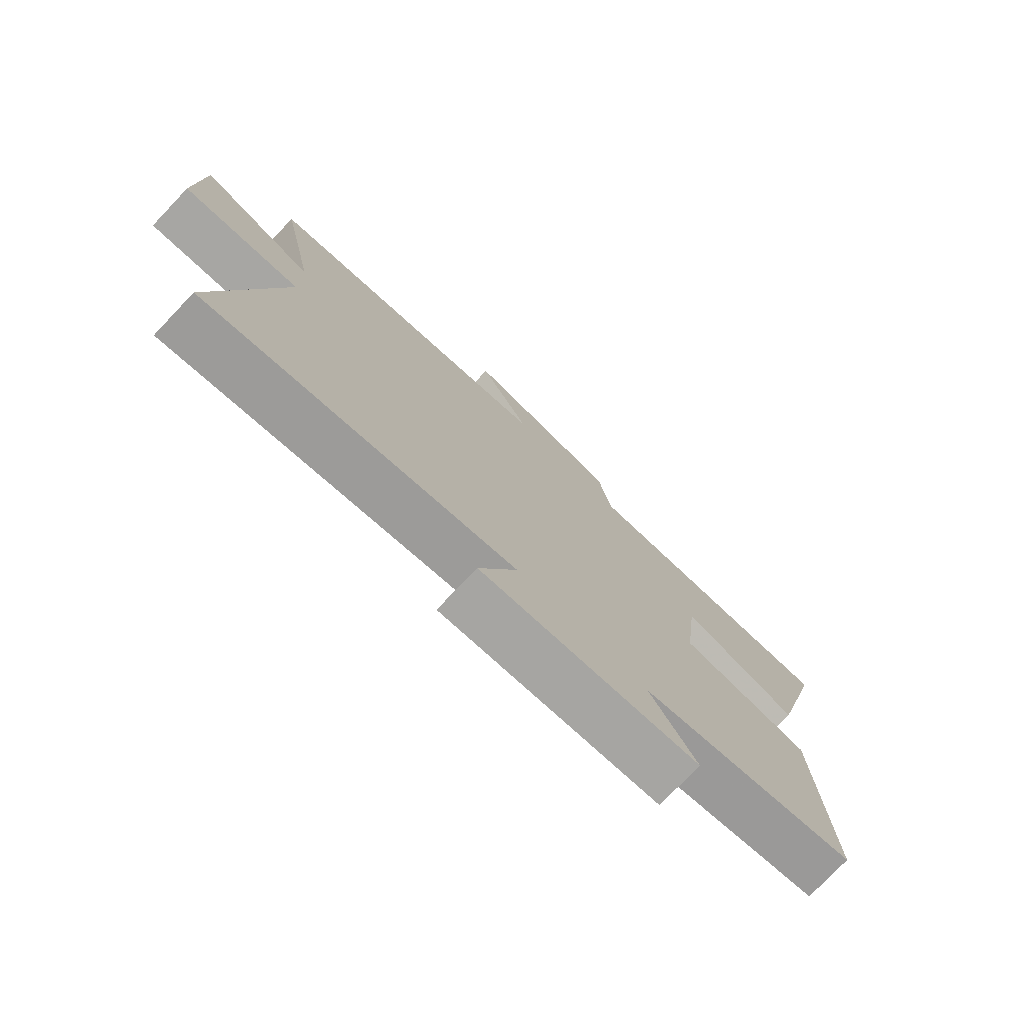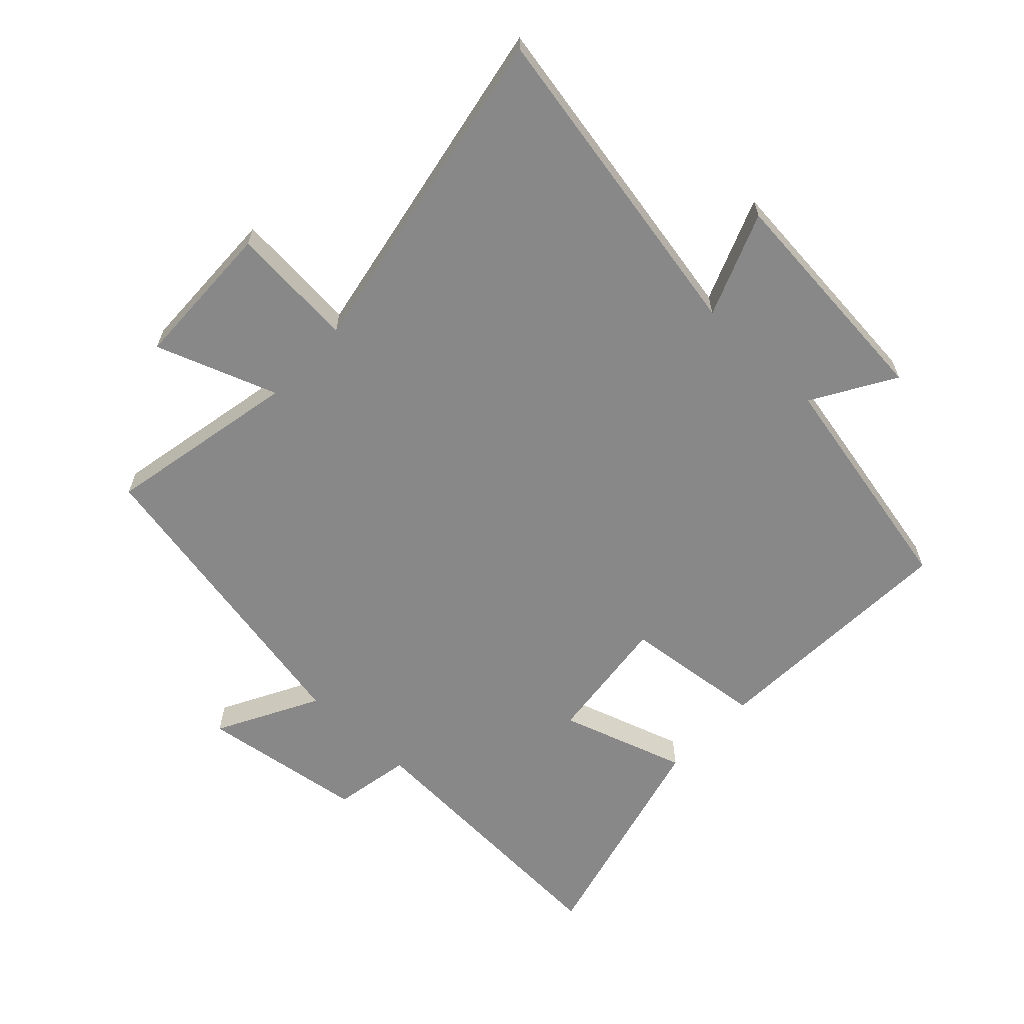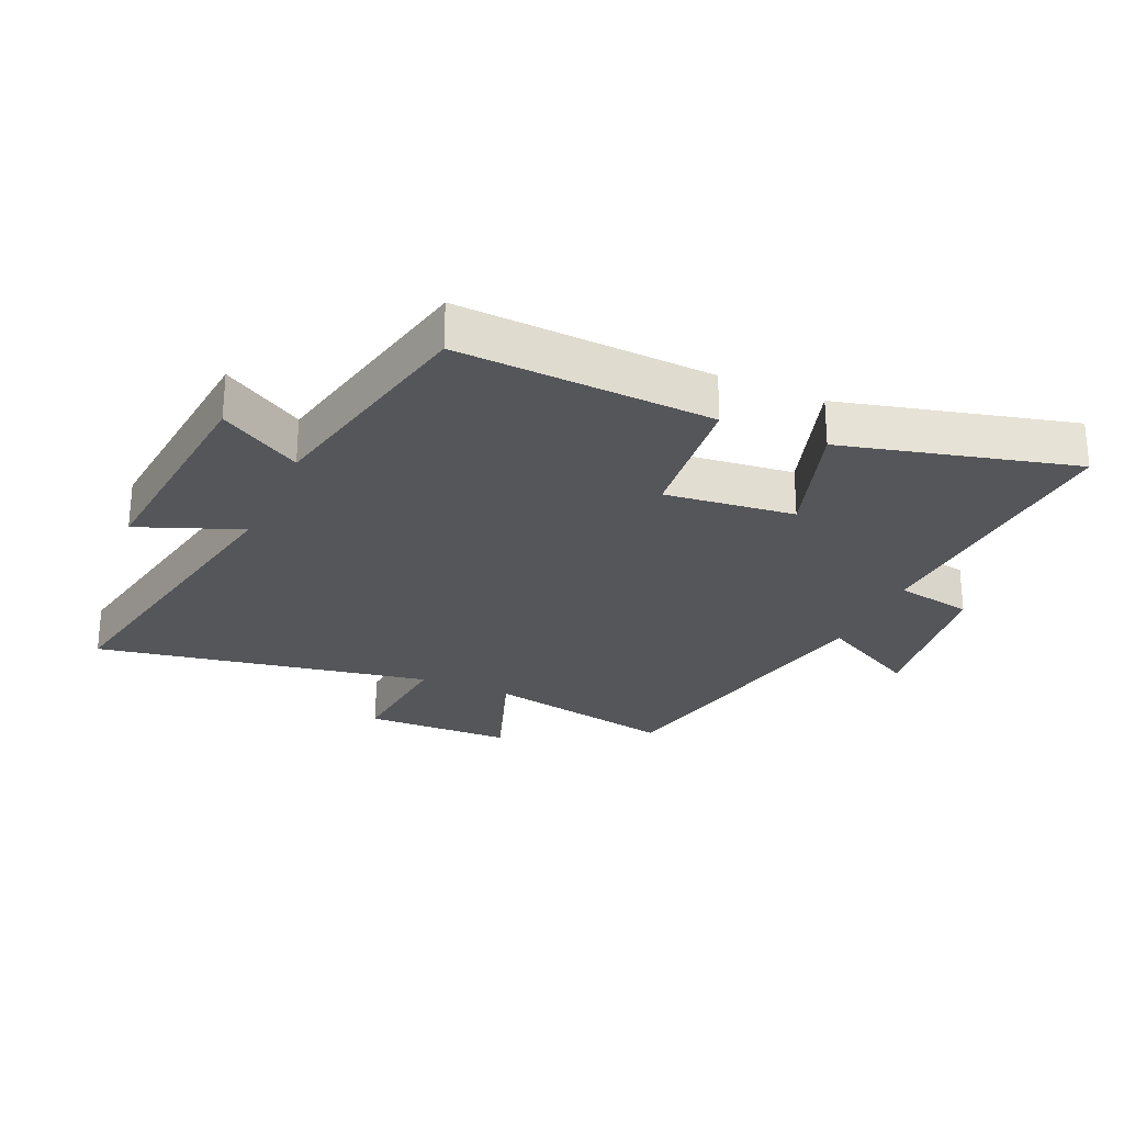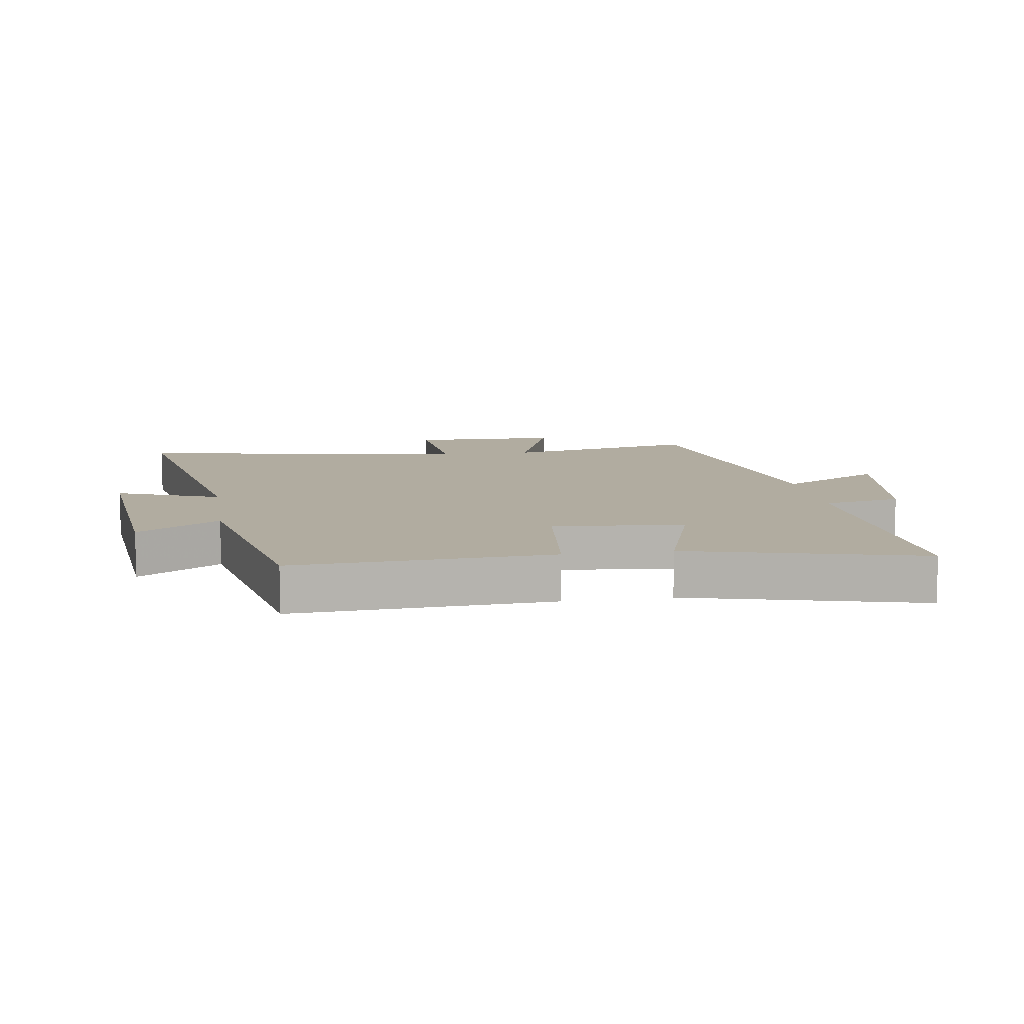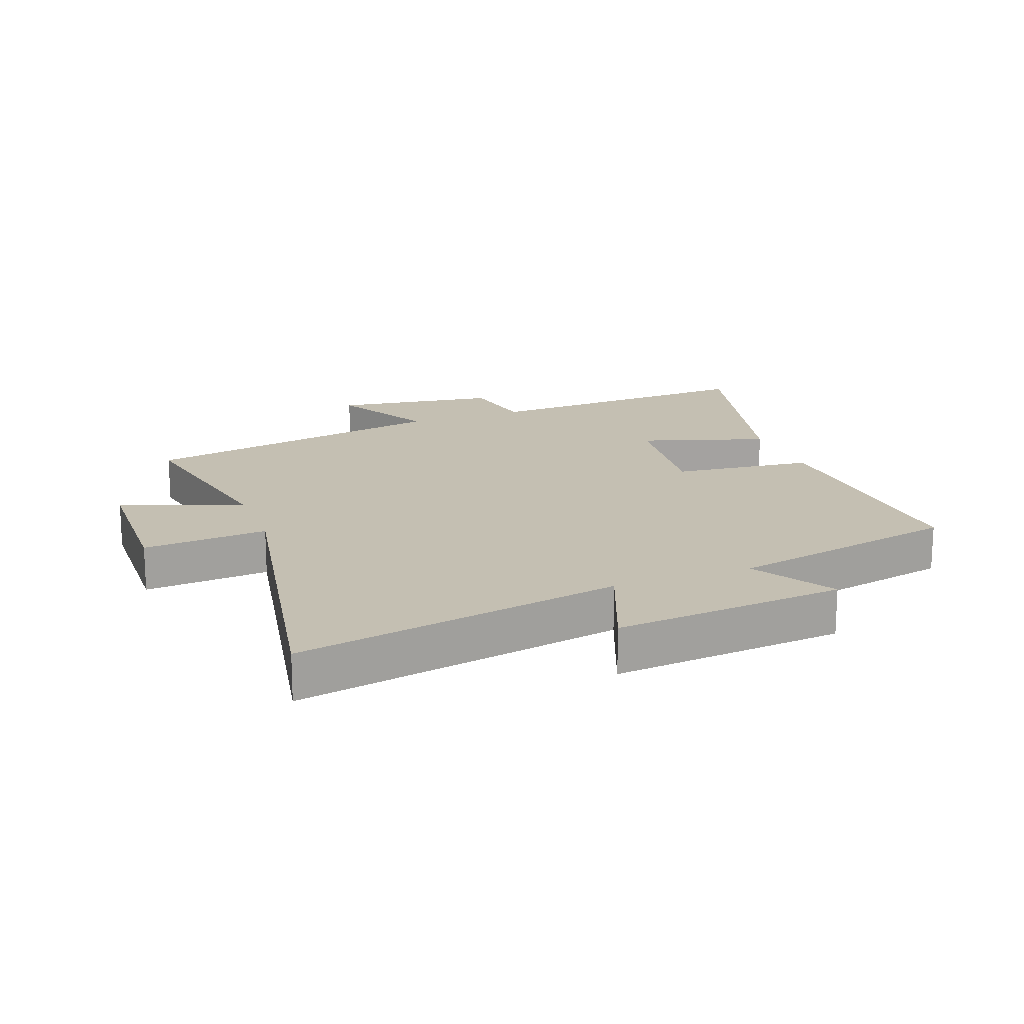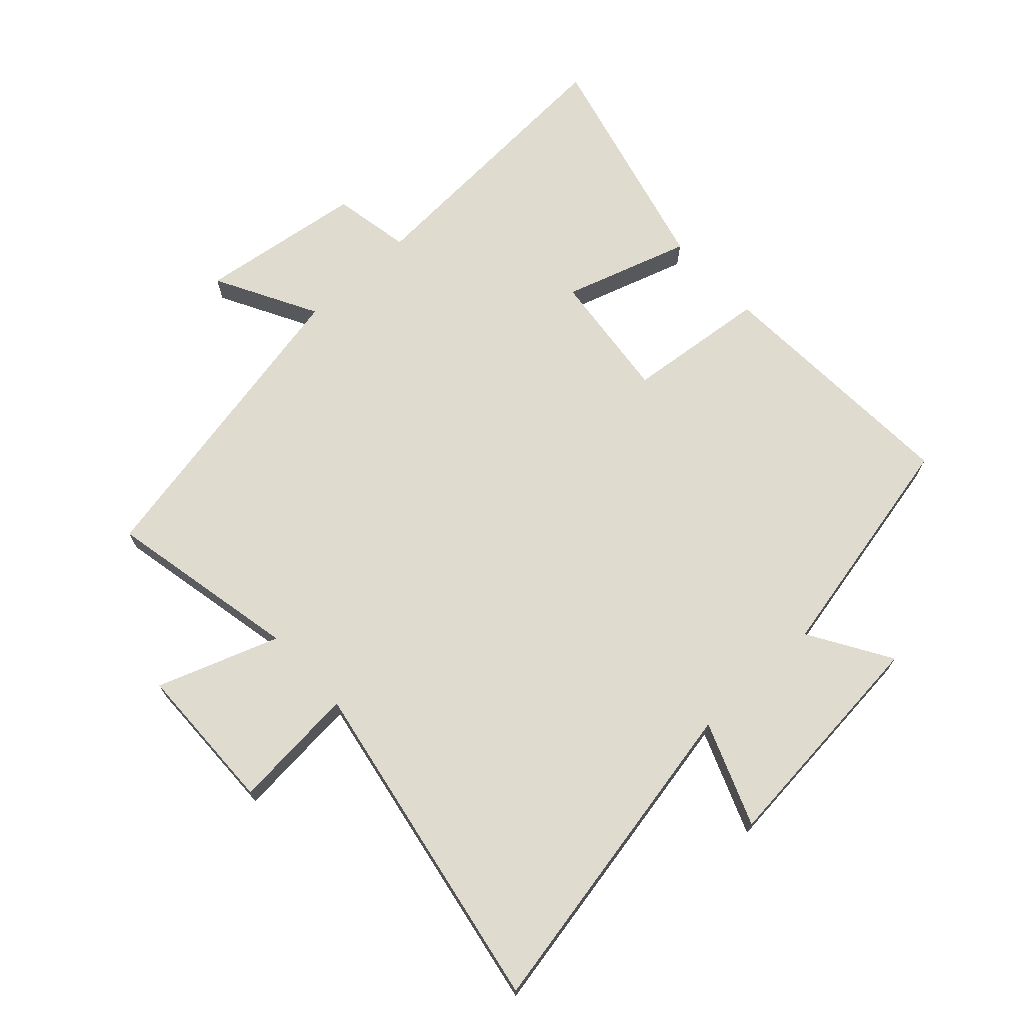
<metadata>
{"format":"obj","ext":"obj","renderer":"f3d","projection":"perspective","resolution":1024,"background":"white","views":[{"elev":-76.9,"azim":136.4,"up":"+Z"},{"elev":-62.9,"azim":136.7,"up":"+Y"},{"elev":-26.1,"azim":-114.1,"up":"+Y"},{"elev":10.1,"azim":-98.8,"up":"+Y"},{"elev":17.6,"azim":159.4,"up":"+Y"},{"elev":70.3,"azim":137.1,"up":"+Y"}]}
</metadata>
<code>
v 0.562 0.07 0.402
v 0.5 0.07 0.093
v 0.694 0.07 0.163
v 0.7 0.07 -0.075
v 0.5 0.07 -0.059
v 0.6 0.07 -0.599
v 0.077 0.07 -0.5
v 0.142 0.07 -0.665
v -0.228 0.07 -0.631
v -0.149 0.07 -0.5
v -0.52 0.07 -0.423
v -0.5 0.07 -0.014
v -0.274 0.07 0.011
v -0.298 0.07 0.219
v -0.5 0.07 0.154
v -0.595 0.07 0.524
v -0.14 0.07 0.5
v -0.117 0.07 0.625
v 0.147 0.07 0.663
v 0.06 0.07 0.5
v 0.562 0 0.402
v 0.5 0 0.093
v 0.694 0 0.163
v 0.7 0 -0.075
v 0.5 0 -0.059
v 0.6 0 -0.599
v 0.077 0 -0.5
v 0.142 0 -0.665
v -0.228 0 -0.631
v -0.149 0 -0.5
v -0.52 0 -0.423
v -0.5 0 -0.014
v -0.274 0 0.011
v -0.298 0 0.219
v -0.5 0 0.154
v -0.595 0 0.524
v -0.14 0 0.5
v -0.117 0 0.625
v 0.147 0 0.663
v 0.06 0 0.5
f 17 18 19 20
f 17 20 1 2
f 14 15 16 17
f 13 14 17 2
f 10 11 12 13
f 10 13 2
f 7 8 9 10
f 7 10 2 3
f 5 6 7
f 5 7 3
f 3 4 5
f 40 39 38 37
f 22 21 40 37
f 37 36 35 34
f 22 37 34 33
f 33 32 31 30
f 22 33 30
f 30 29 28 27
f 23 22 30 27
f 27 26 25
f 23 27 25
f 25 24 23
f 1 21 22 2
f 2 22 23 3
f 3 23 24 4
f 4 24 25 5
f 5 25 26 6
f 6 26 27 7
f 7 27 28 8
f 8 28 29 9
f 9 29 30 10
f 10 30 31 11
f 11 31 32 12
f 12 32 33 13
f 13 33 34 14
f 14 34 35 15
f 15 35 36 16
f 16 36 37 17
f 17 37 38 18
f 18 38 39 19
f 19 39 40 20
f 20 40 21 1

</code>
